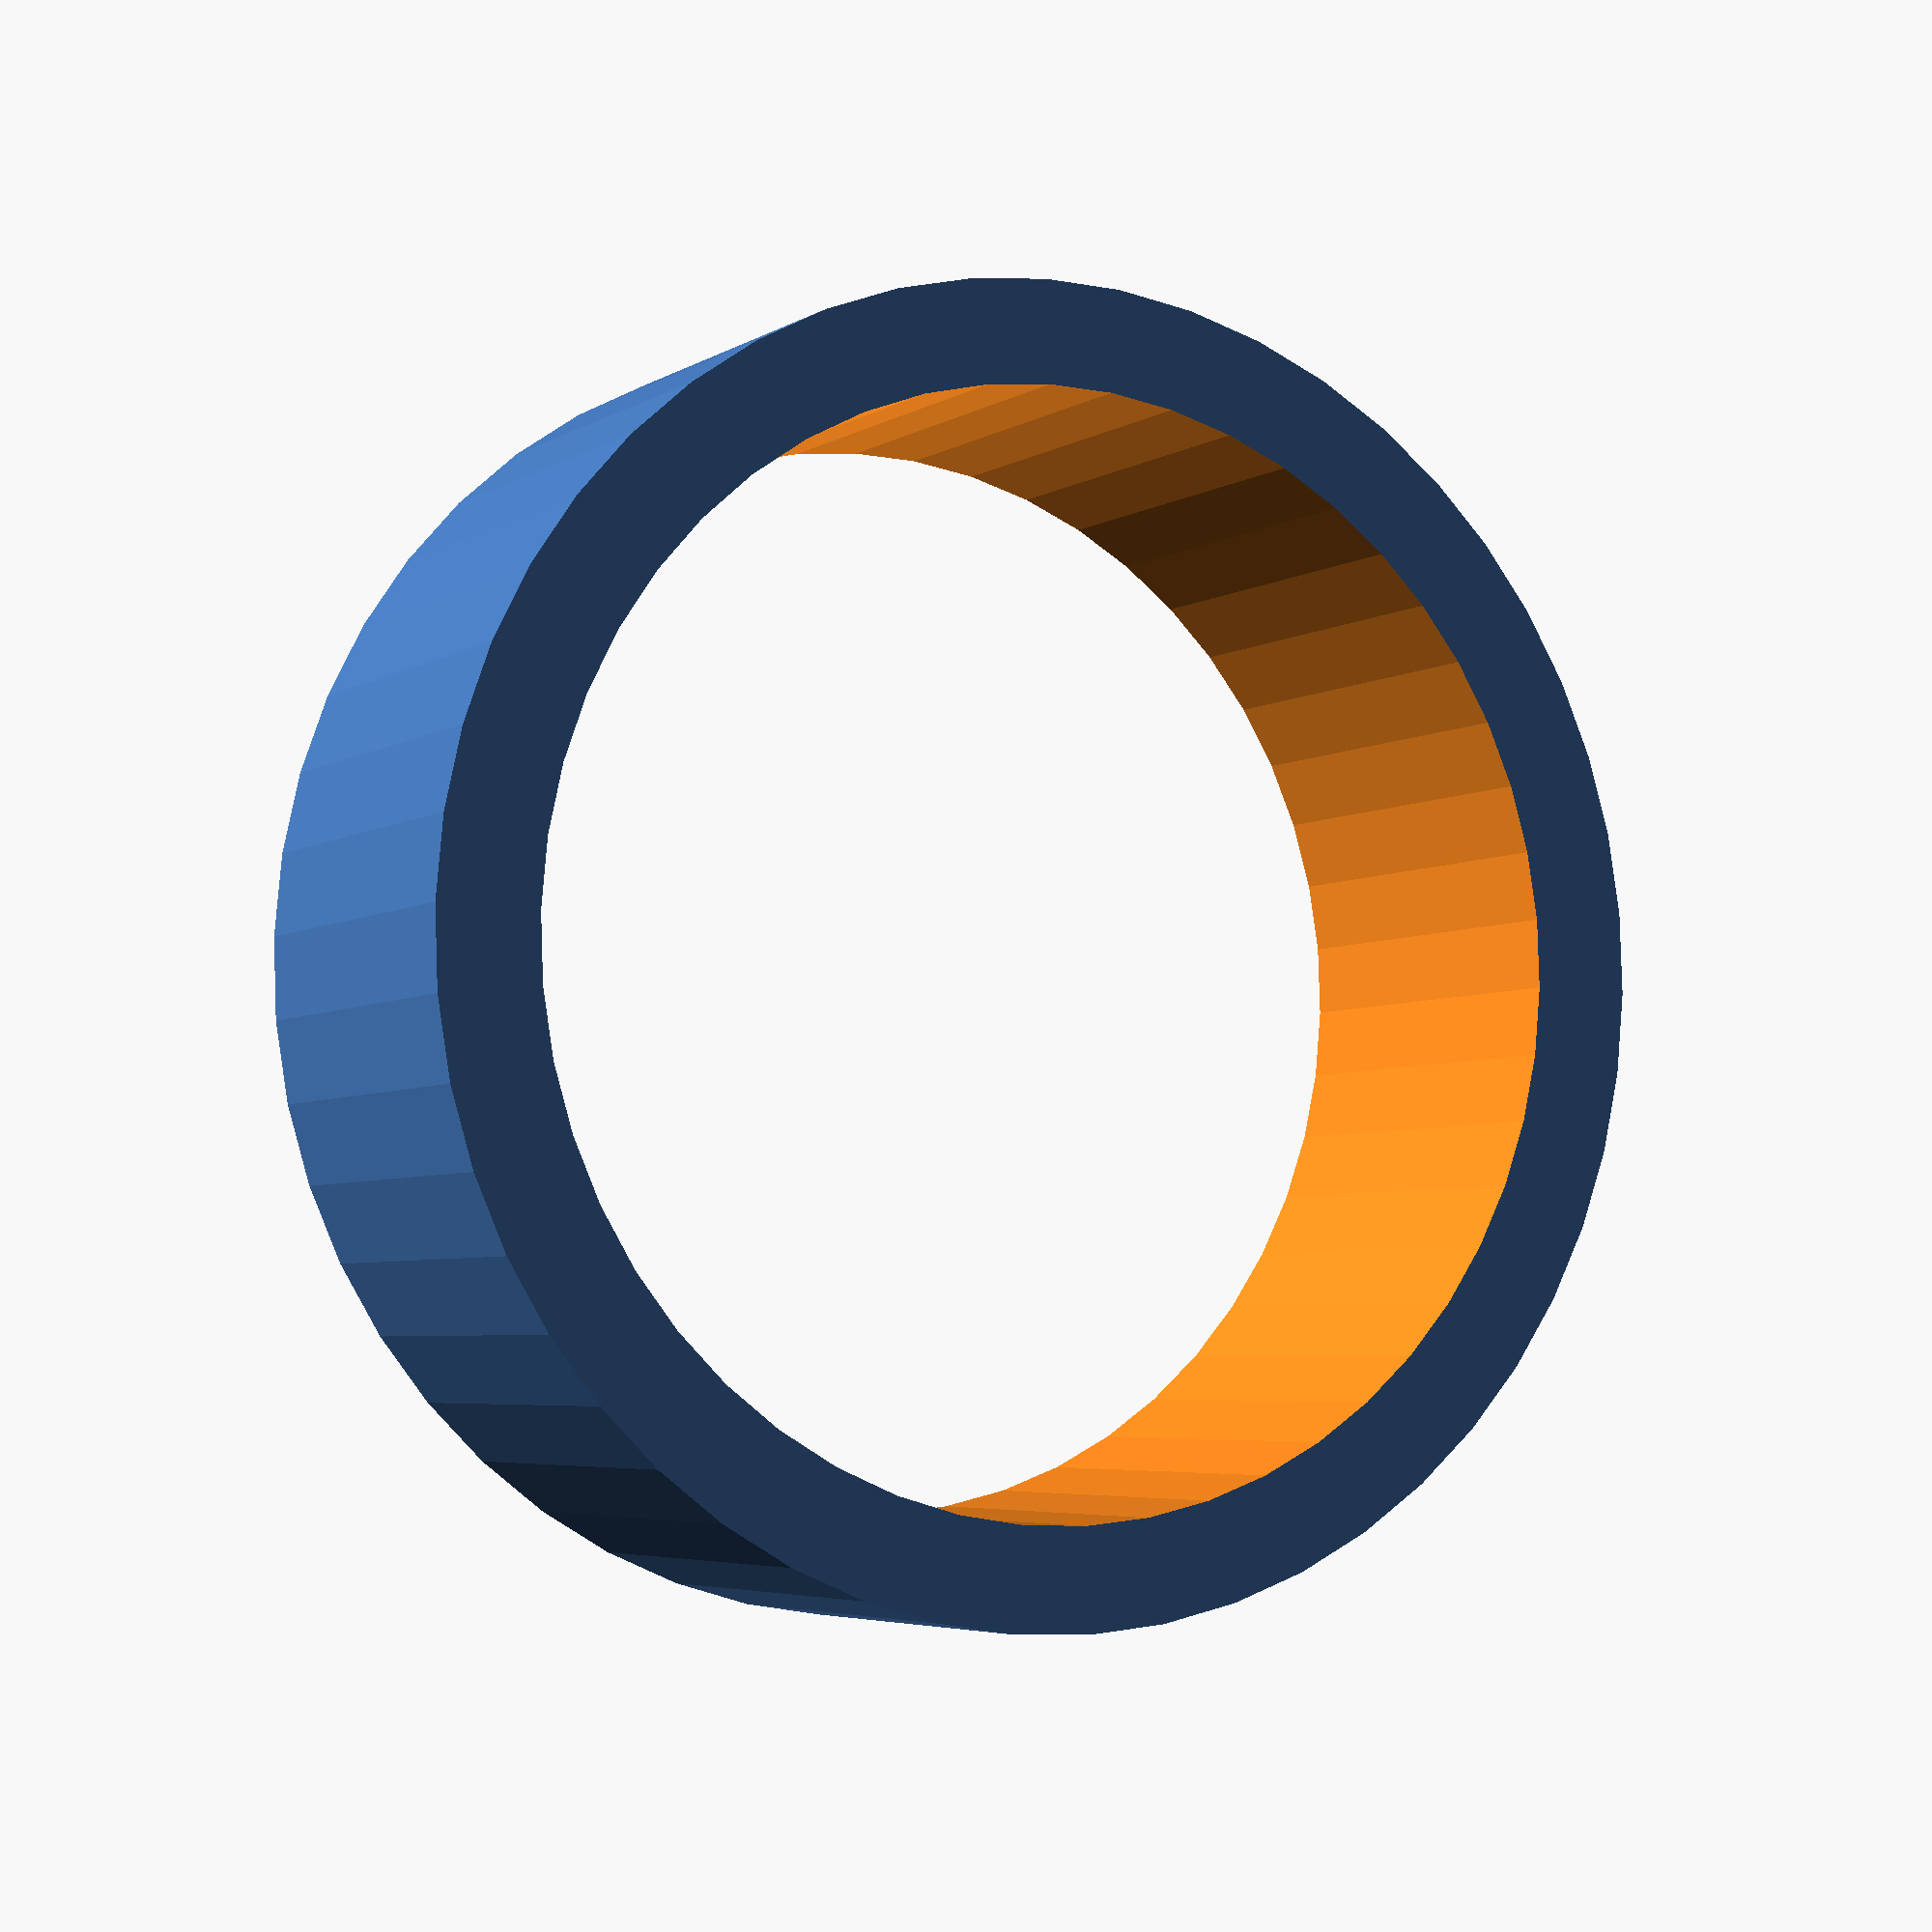
<openscad>
$fn = 50;


difference() {
	union() {
		translate(v = [0, 0, -1.5000000000]) {
			cylinder(h = 3, r = 4.7500000000);
		}
	}
	union() {
		translate(v = [0, 0, -100.0000000000]) {
			cylinder(h = 200, r = 4.0000000000);
		}
	}
}
</openscad>
<views>
elev=4.6 azim=5.6 roll=151.6 proj=p view=solid
</views>
